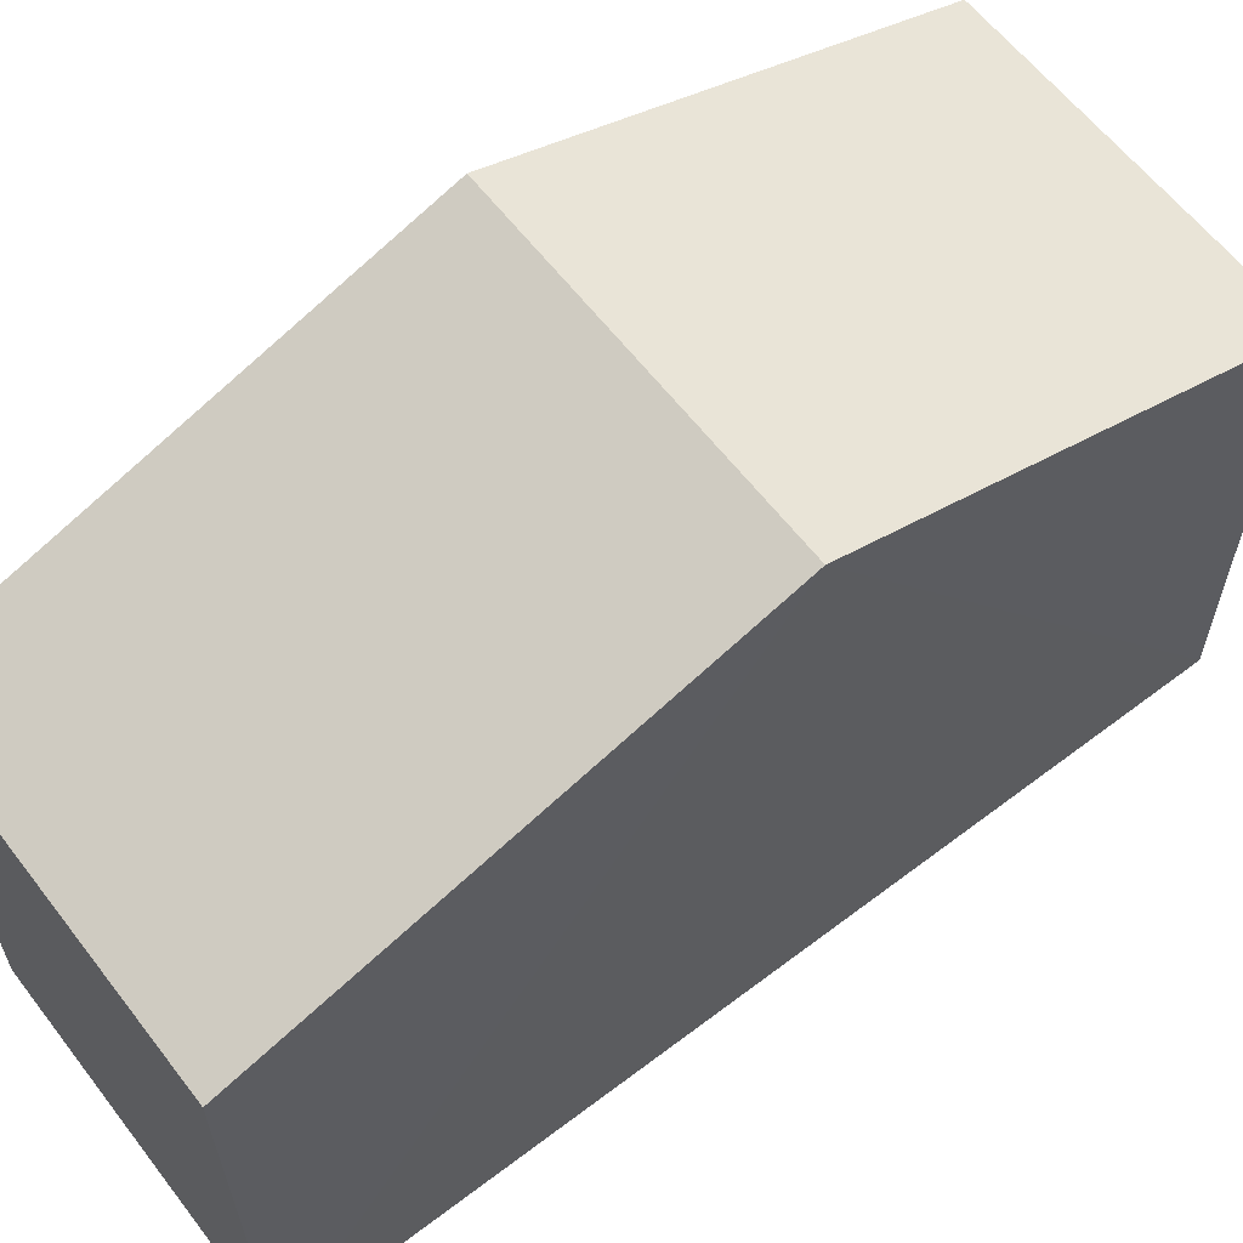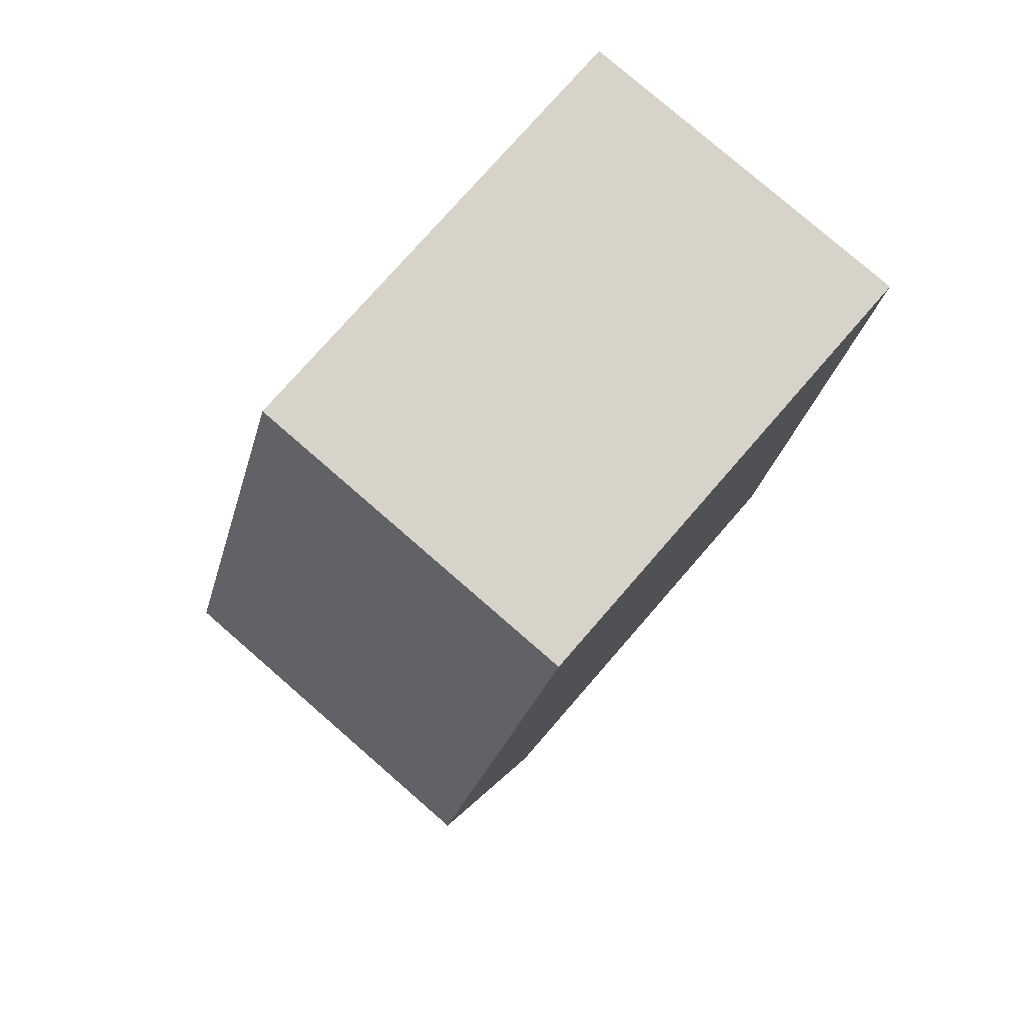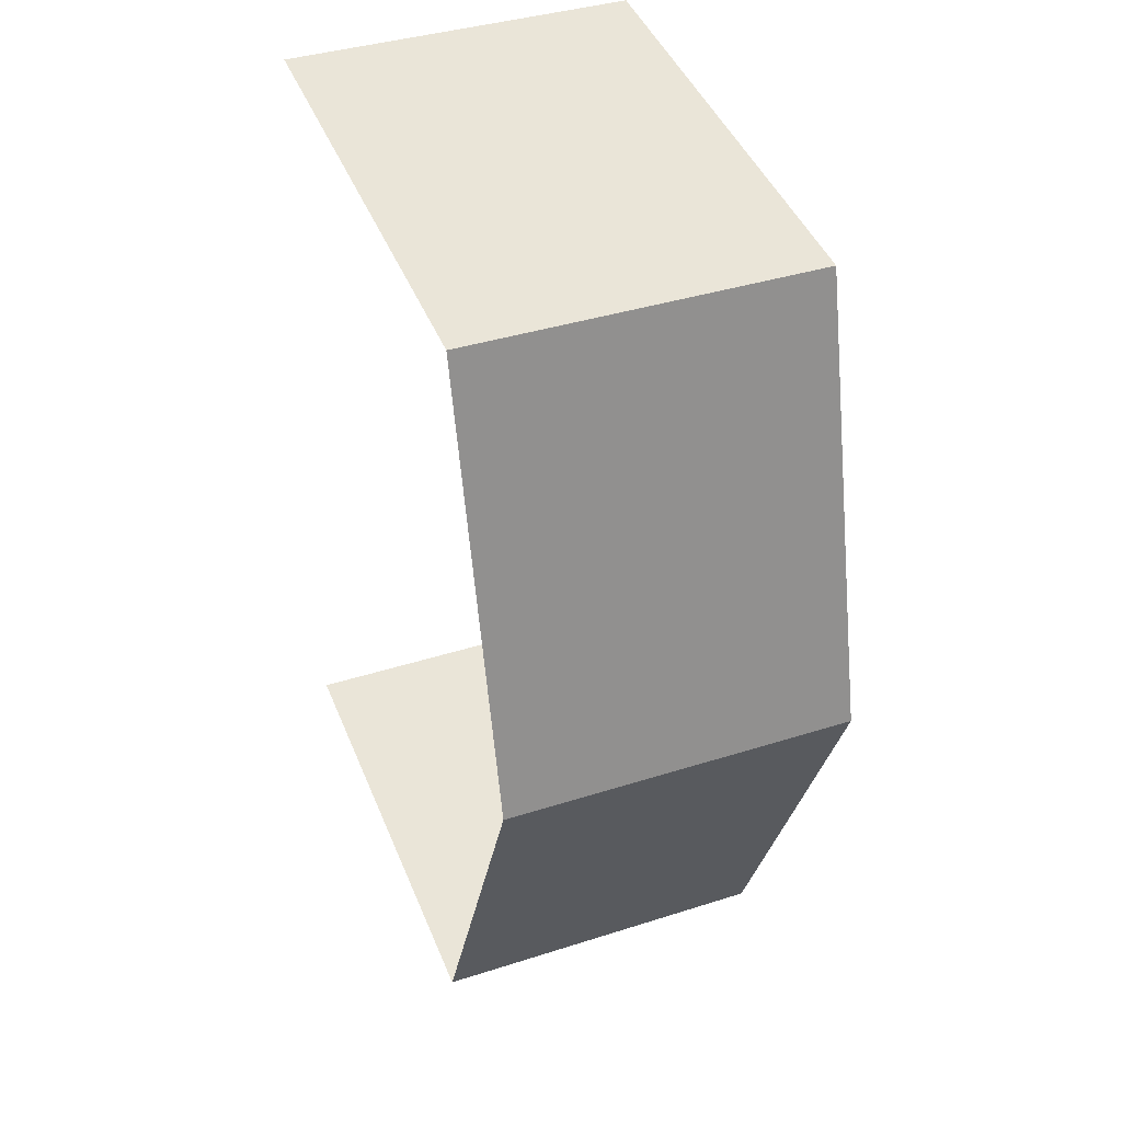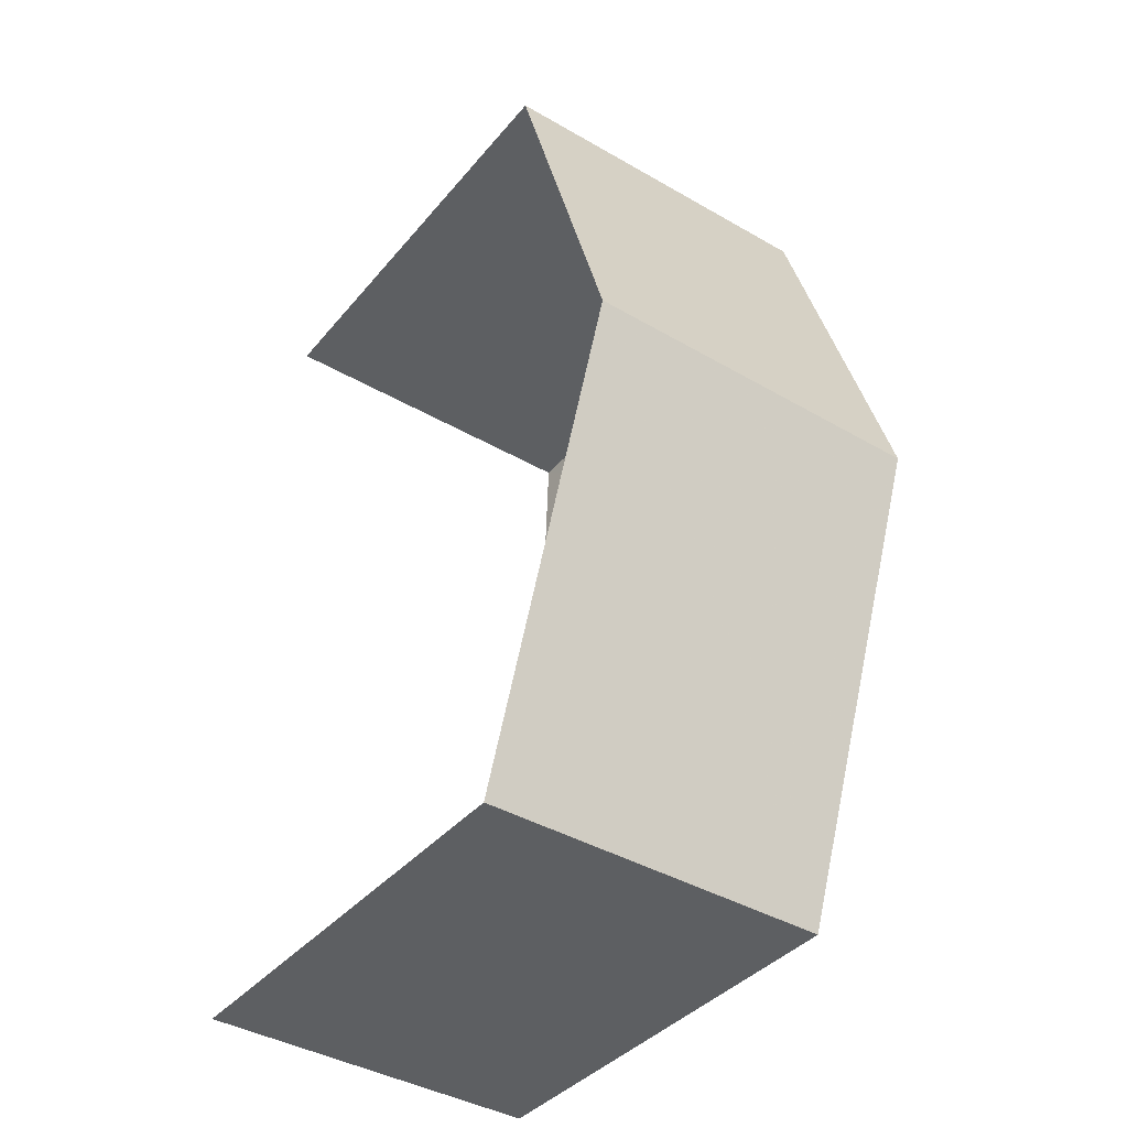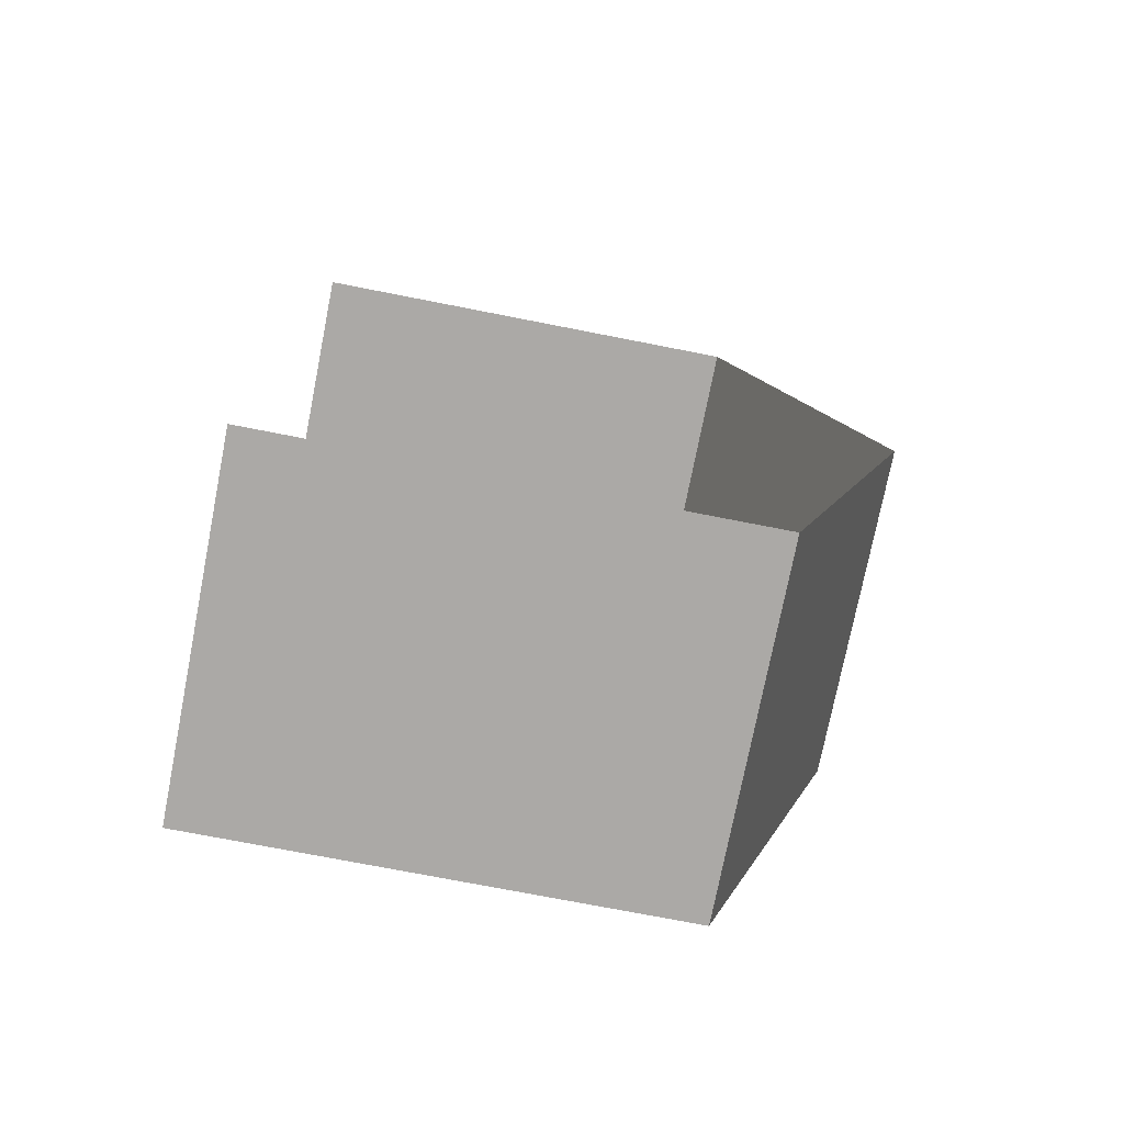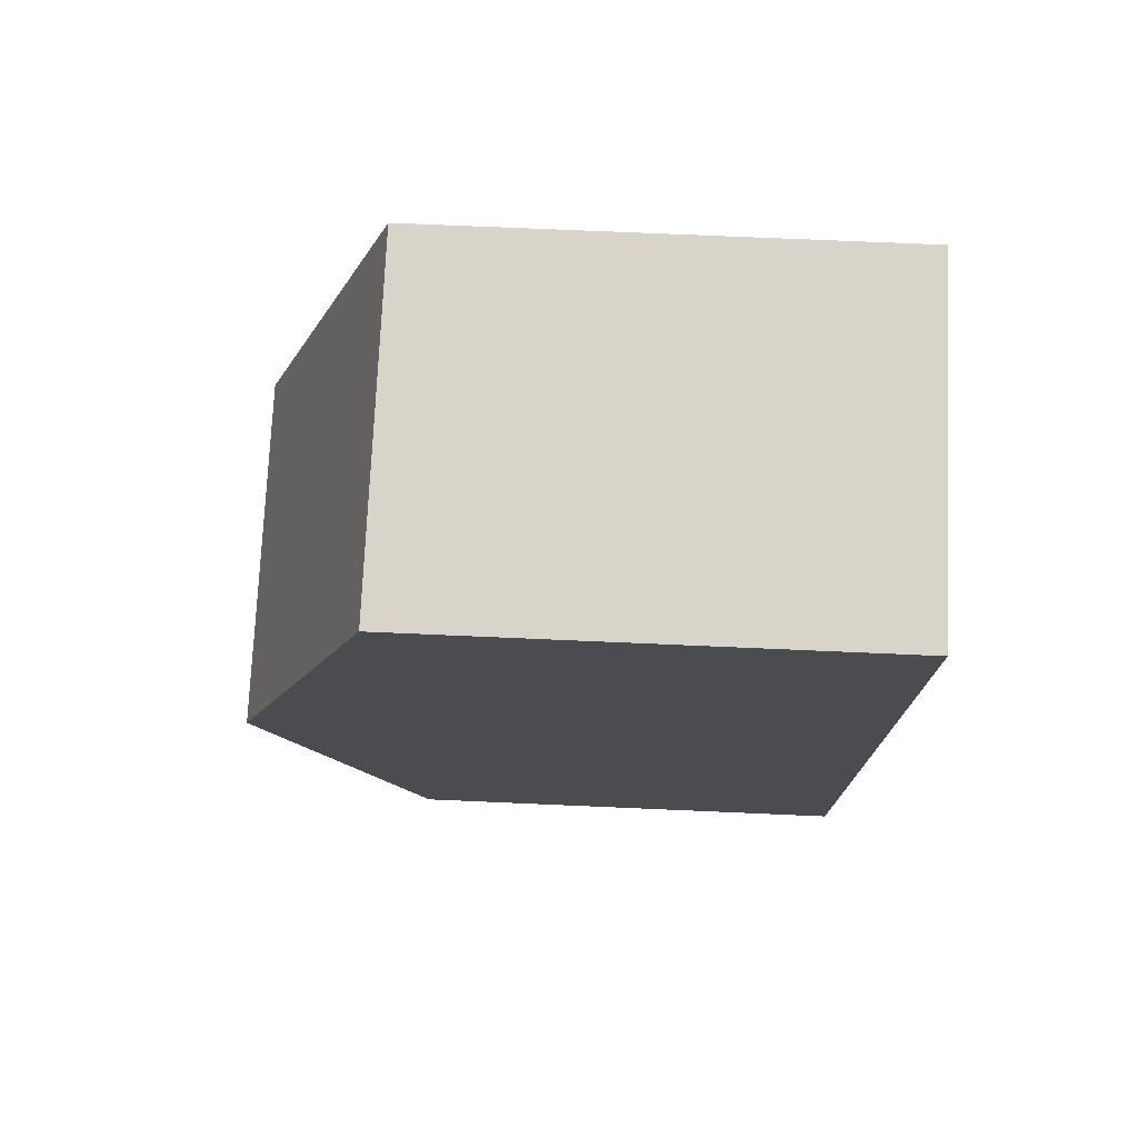
<metadata>
{"format":"obj","ext":"obj","renderer":"f3d","projection":"perspective","resolution":1024,"background":"white","views":[{"elev":61.7,"azim":50.3,"up":"+Z"},{"elev":76.4,"azim":41.0,"up":"+Y"},{"elev":44.9,"azim":-21.3,"up":"+Y"},{"elev":-38.3,"azim":-34.9,"up":"+Y"},{"elev":-73.4,"azim":-101.1,"up":"+Y"},{"elev":73.3,"azim":92.6,"up":"+Y"}]}
</metadata>
<code>
v -3.723e+05 -1.044e+05 28.84
v -3.723e+05 -1.044e+05 28.84
v -3.723e+05 -1.044e+05 28.84
v -3.723e+05 -1.044e+05 28.84
v -3.723e+05 -1.044e+05 35.83
v -3.723e+05 -1.044e+05 35.83
v -3.723e+05 -1.044e+05 38.08
v -3.723e+05 -1.044e+05 38.08
v -3.723e+05 -1.044e+05 35.83
v -3.723e+05 -1.044e+05 35.83
f 1 2 3
f 4 1 3
f 6 1 7
f 1 4 7
f 4 10 7
f 5 6 7
f 8 5 7
f 7 9 8
f 7 10 9
f 9 4 3
f 9 10 4
f 5 2 1
f 6 5 1
f 9 3 8
f 3 2 8
f 2 5 8

</code>
